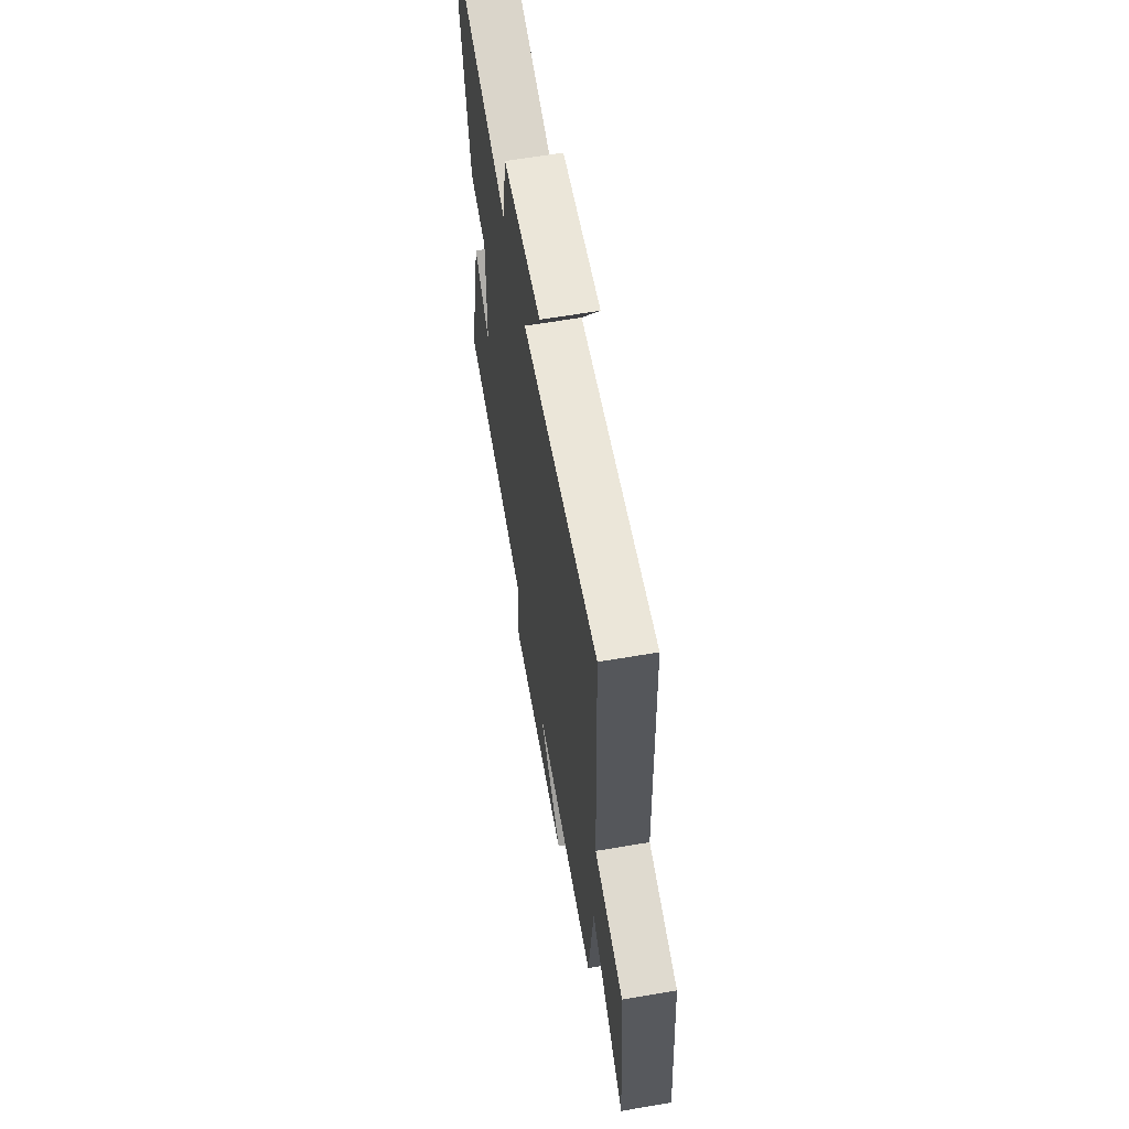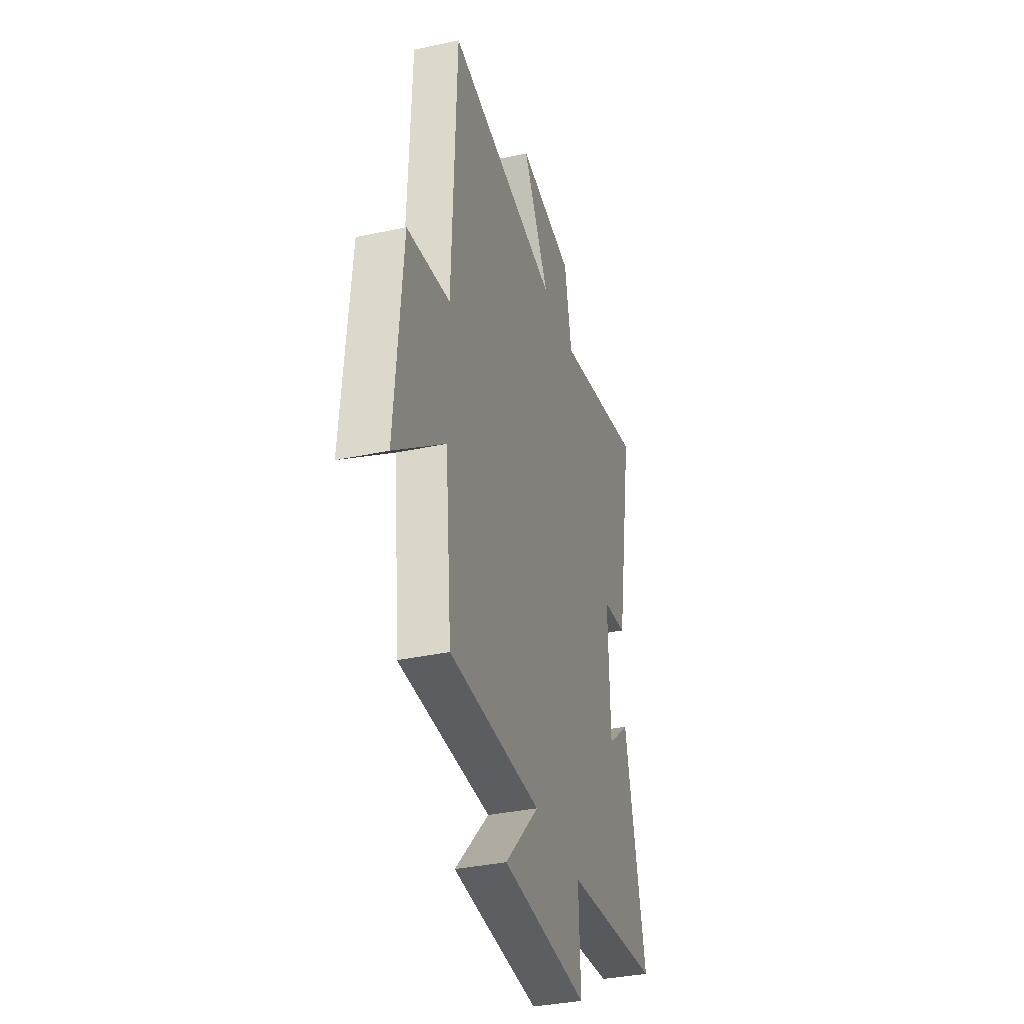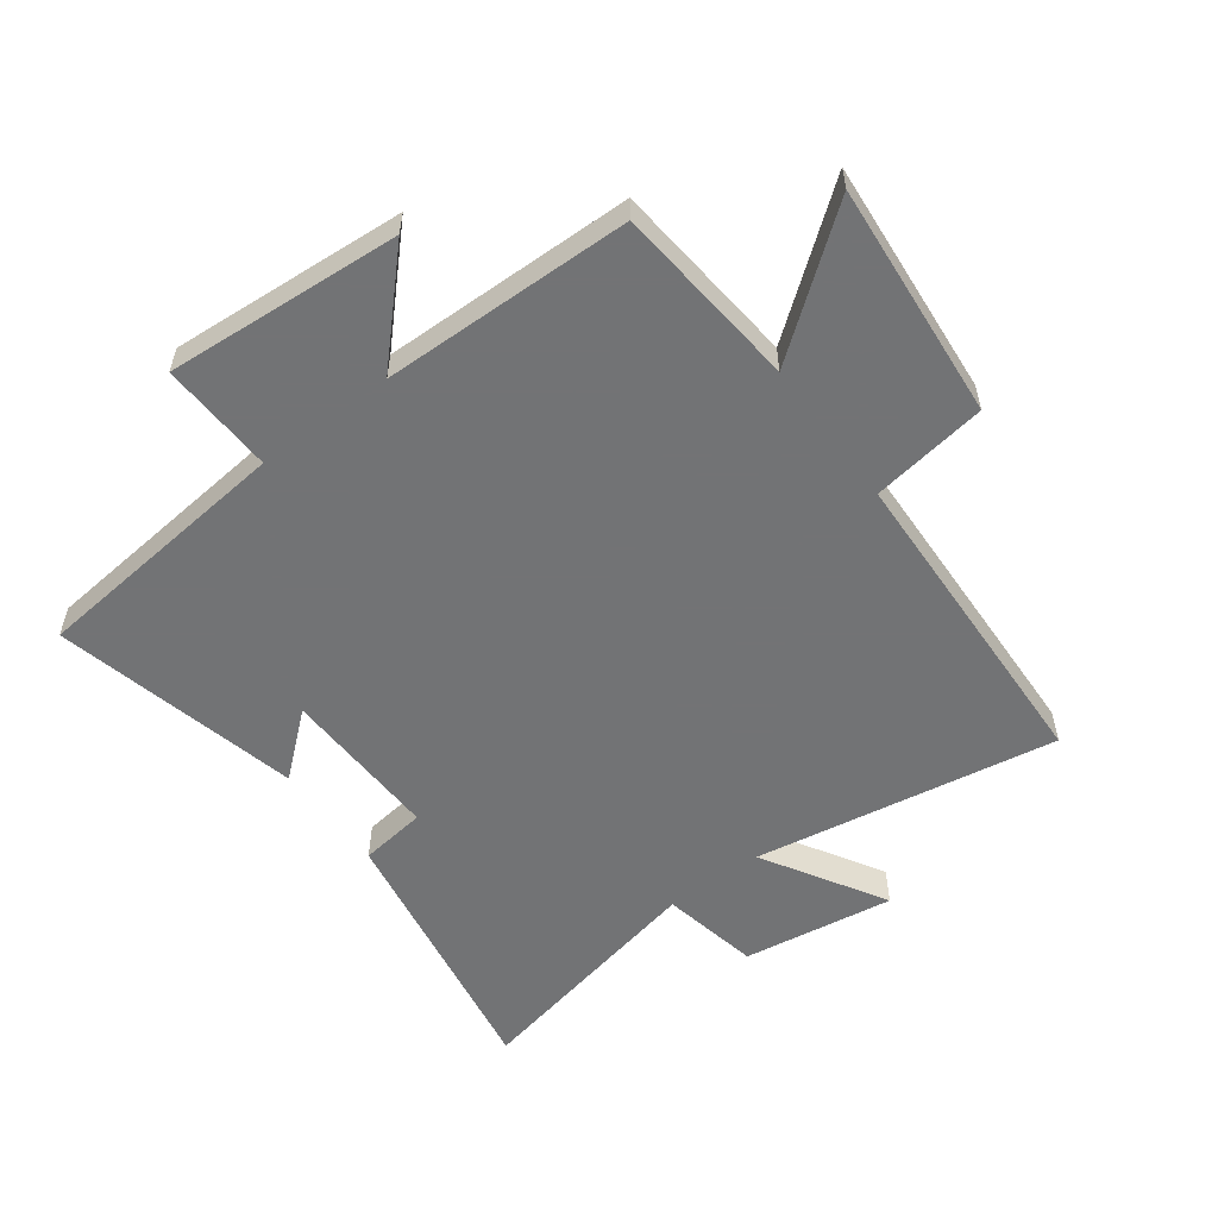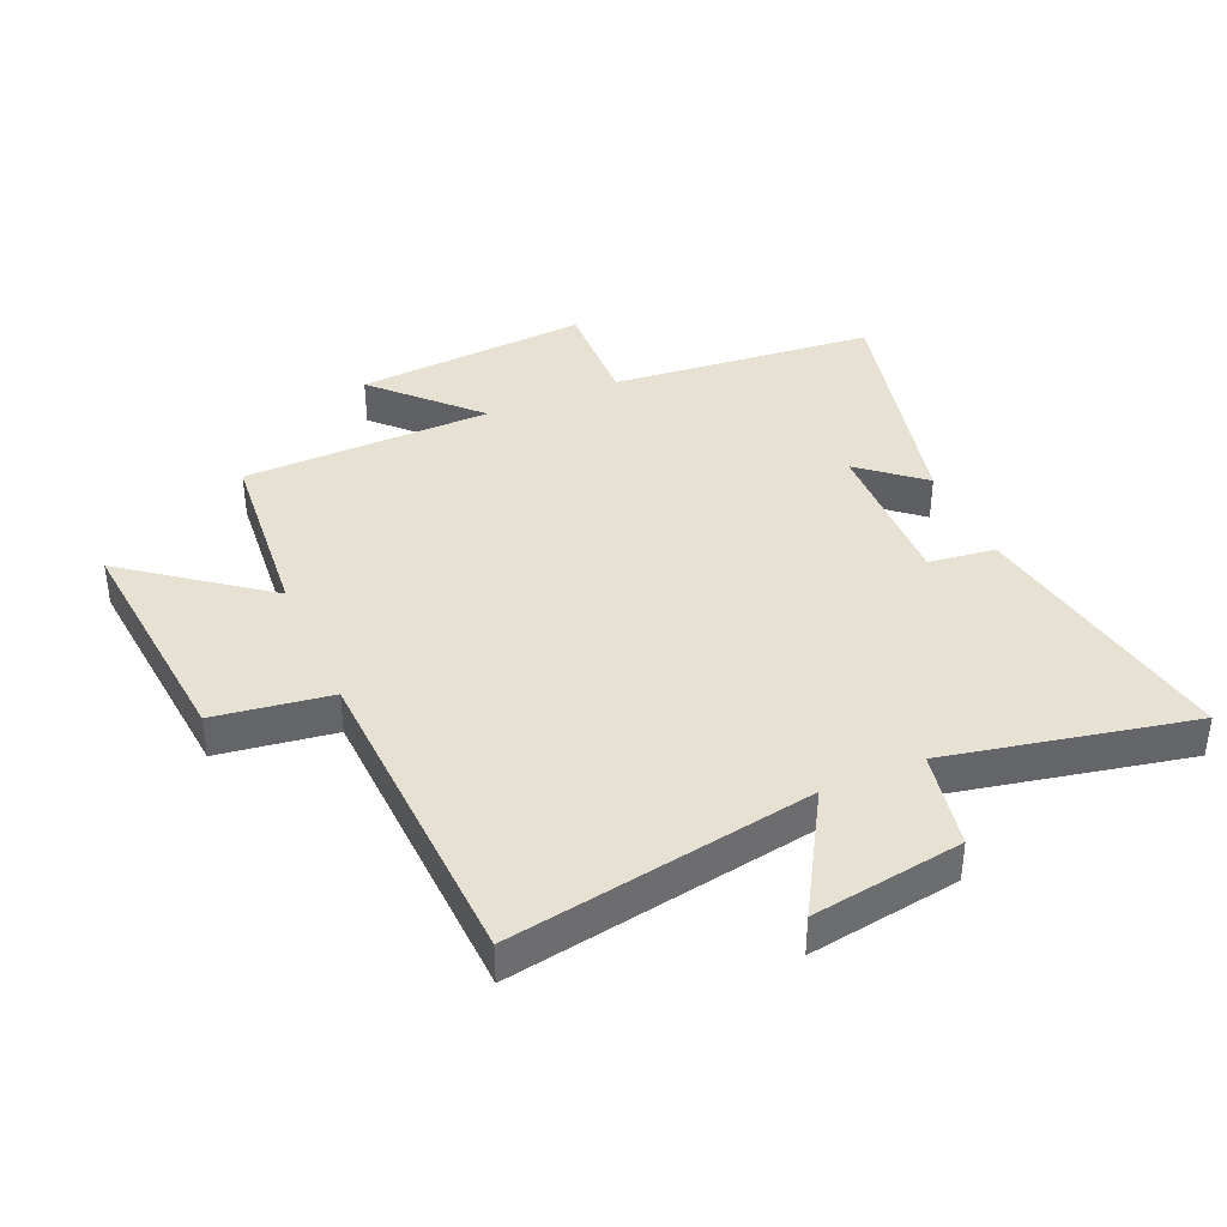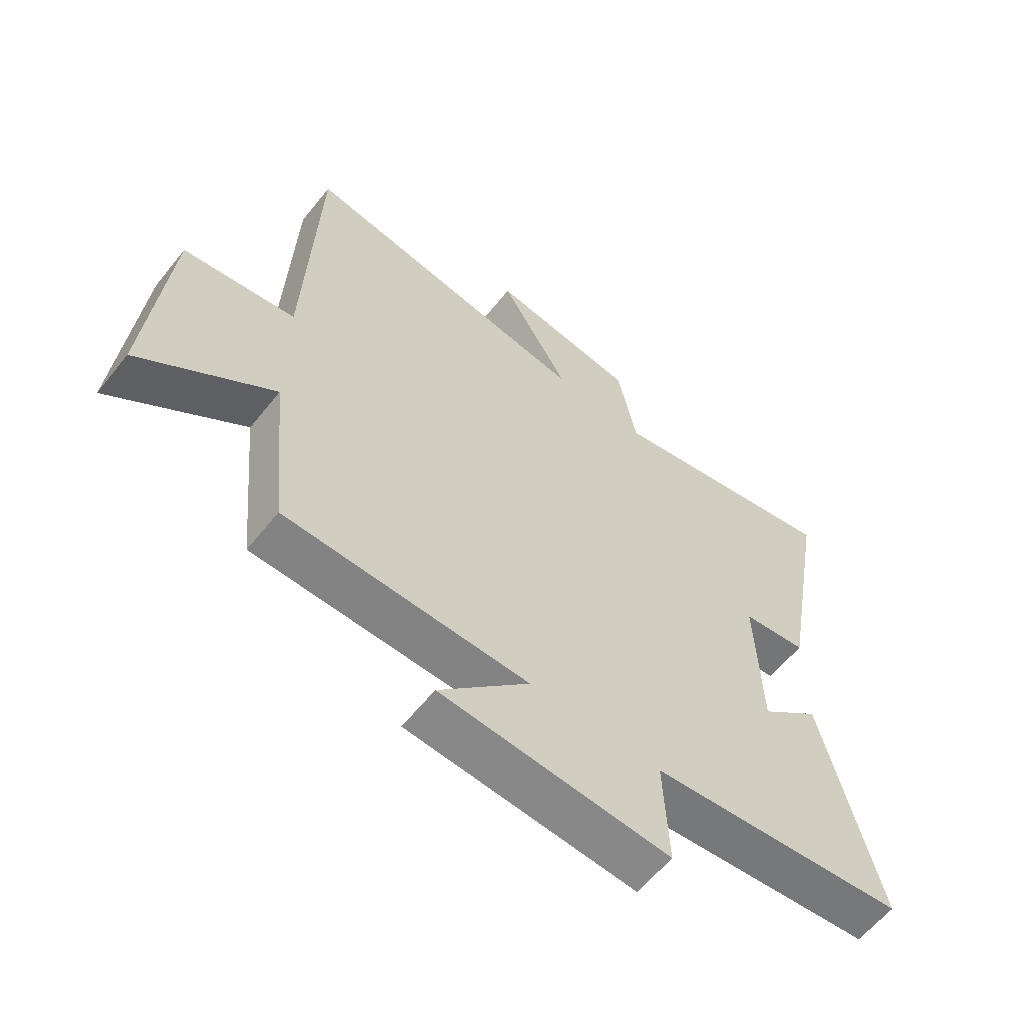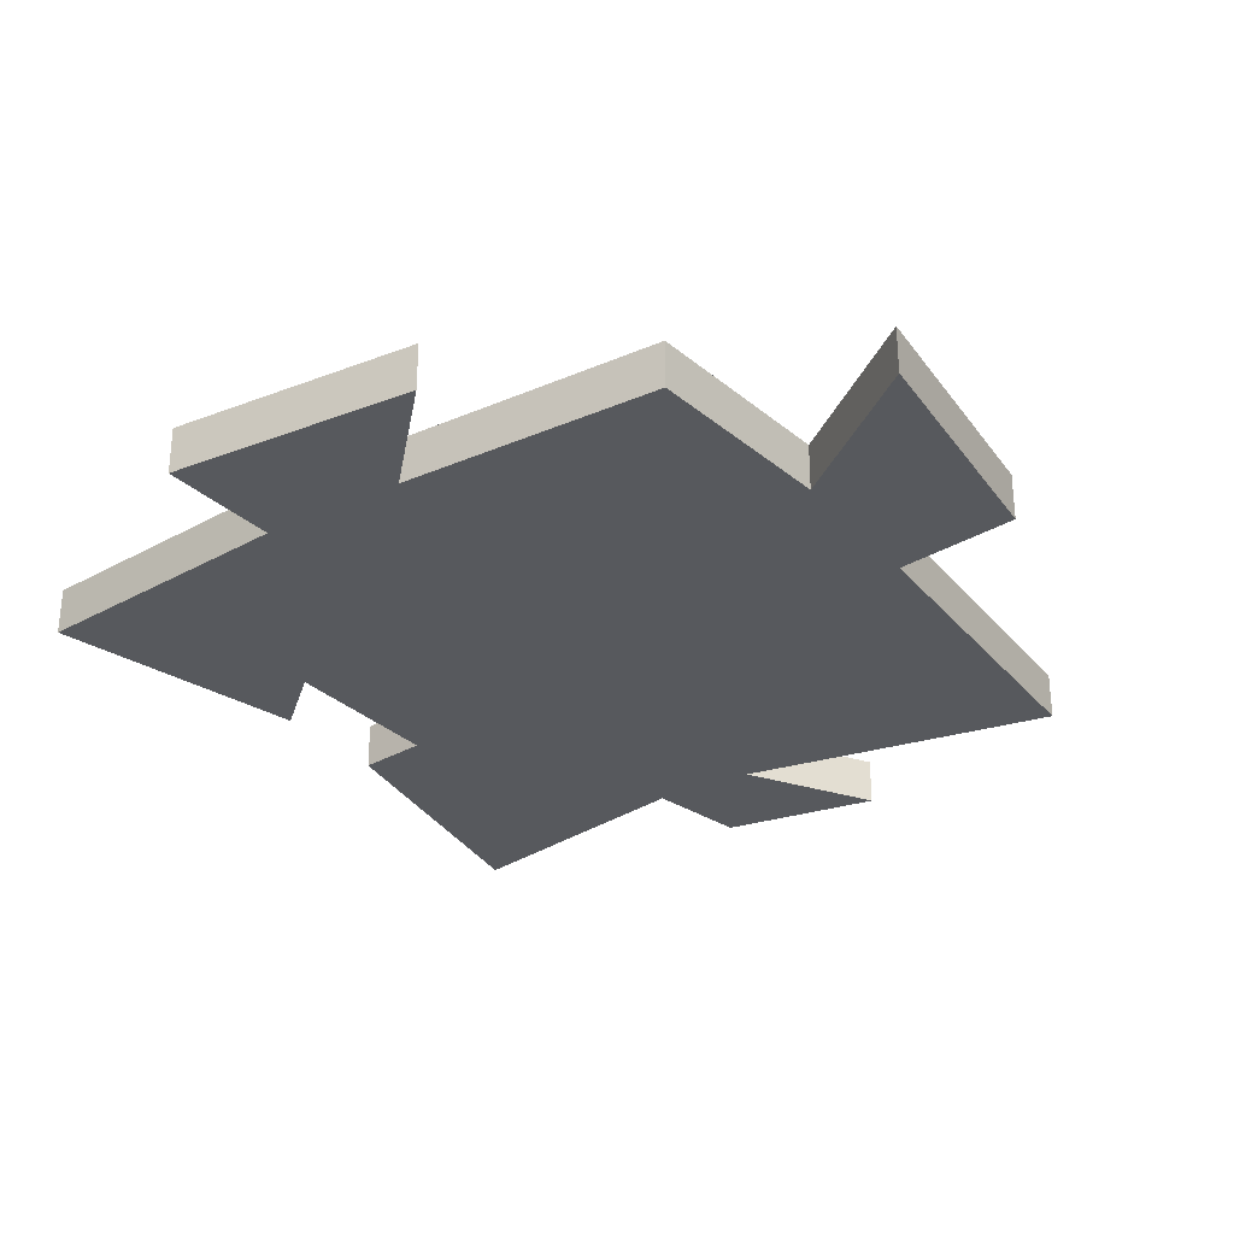
<metadata>
{"format":"obj","ext":"obj","renderer":"f3d","projection":"perspective","resolution":1024,"background":"white","views":[{"elev":63.0,"azim":-99.8,"up":"+Z"},{"elev":-35.3,"azim":-74.1,"up":"+Z"},{"elev":-55.9,"azim":-143.3,"up":"+Y"},{"elev":38.9,"azim":-23.7,"up":"+Y"},{"elev":-60.6,"azim":-38.5,"up":"+Z"},{"elev":-29.2,"azim":-146.1,"up":"+Y"}]}
</metadata>
<code>
v -0.471 0.07 -0.492
v -0.5 0.07 -0.187
v -0.724 0.07 -0.359
v -0.69 0.07 0.029
v -0.5 0.07 0.057
v -0.48 0.07 0.585
v 0.016 0.07 0.5
v -0.102 0.07 0.699
v 0.146 0.07 0.661
v 0.178 0.07 0.5
v 0.578 0.07 0.584
v 0.5 0.07 0.136
v 0.391 0.07 0.122
v 0.399 0.07 -0.14
v 0.5 0.07 -0.054
v 0.595 0.07 -0.457
v 0.162 0.07 -0.5
v 0.17 0.07 -0.686
v -0.214 0.07 -0.658
v -0.062 0.07 -0.5
v -0.471 0 -0.492
v -0.5 0 -0.187
v -0.724 0 -0.359
v -0.69 0 0.029
v -0.5 0 0.057
v -0.48 0 0.585
v 0.016 0 0.5
v -0.102 0 0.699
v 0.146 0 0.661
v 0.178 0 0.5
v 0.578 0 0.584
v 0.5 0 0.136
v 0.391 0 0.122
v 0.399 0 -0.14
v 0.5 0 -0.054
v 0.595 0 -0.457
v 0.162 0 -0.5
v 0.17 0 -0.686
v -0.214 0 -0.658
v -0.062 0 -0.5
f 17 18 19 20
f 17 20 1 2
f 14 15 16 17
f 13 14 17 2
f 10 11 12 13
f 10 13 2
f 7 8 9 10
f 7 10 2 3
f 5 6 7
f 5 7 3
f 3 4 5
f 40 39 38 37
f 22 21 40 37
f 37 36 35 34
f 22 37 34 33
f 33 32 31 30
f 22 33 30
f 30 29 28 27
f 23 22 30 27
f 27 26 25
f 23 27 25
f 25 24 23
f 1 21 22 2
f 2 22 23 3
f 3 23 24 4
f 4 24 25 5
f 5 25 26 6
f 6 26 27 7
f 7 27 28 8
f 8 28 29 9
f 9 29 30 10
f 10 30 31 11
f 11 31 32 12
f 12 32 33 13
f 13 33 34 14
f 14 34 35 15
f 15 35 36 16
f 16 36 37 17
f 17 37 38 18
f 18 38 39 19
f 19 39 40 20
f 20 40 21 1

</code>
